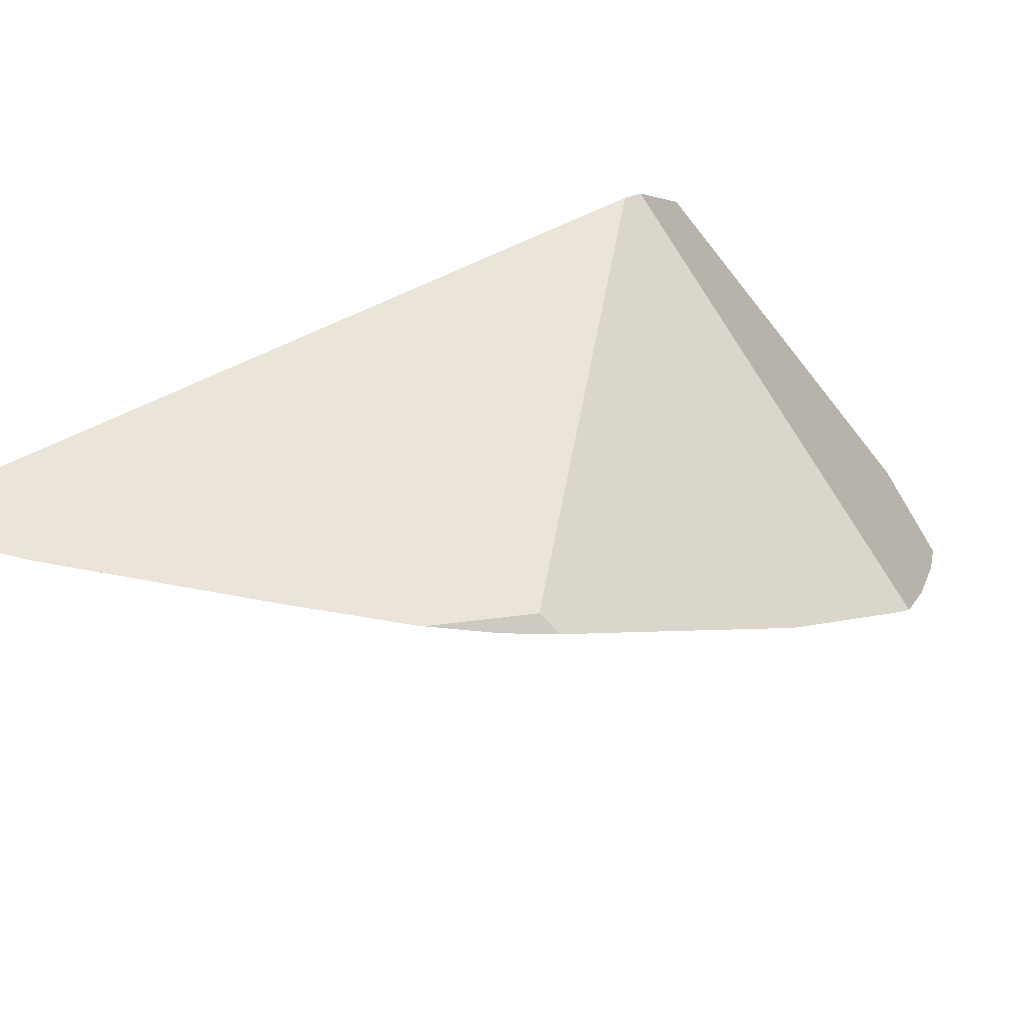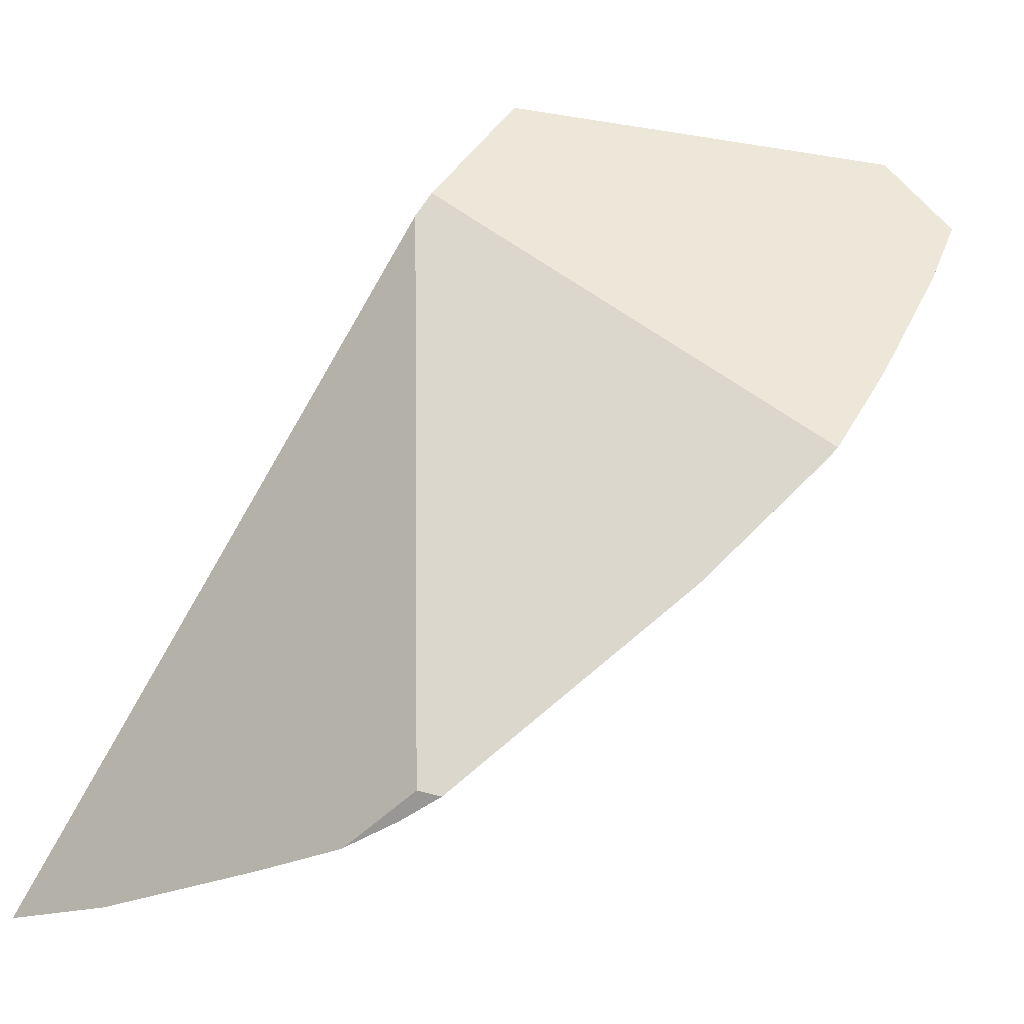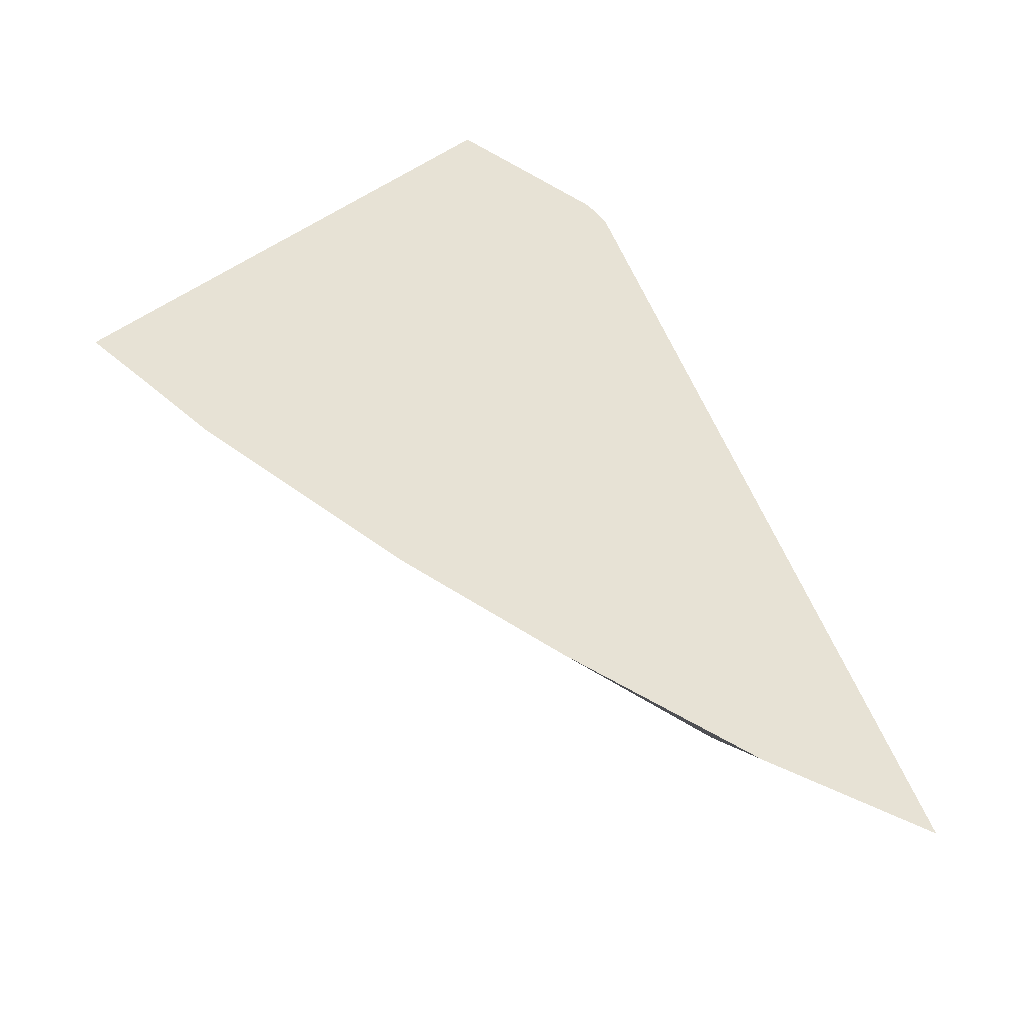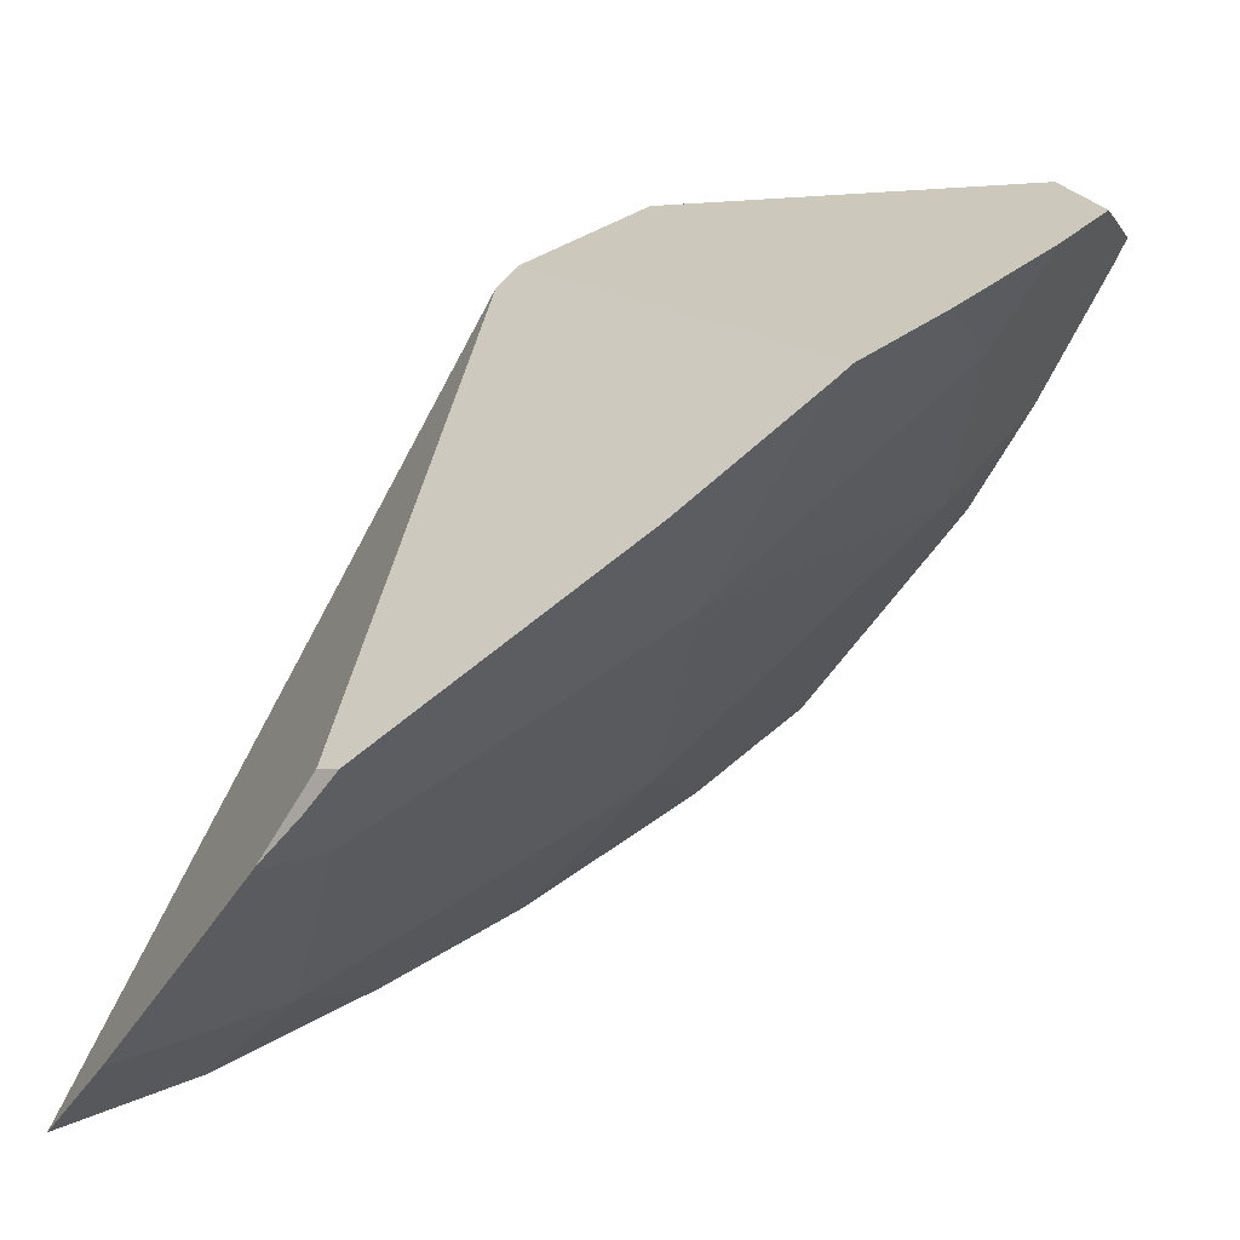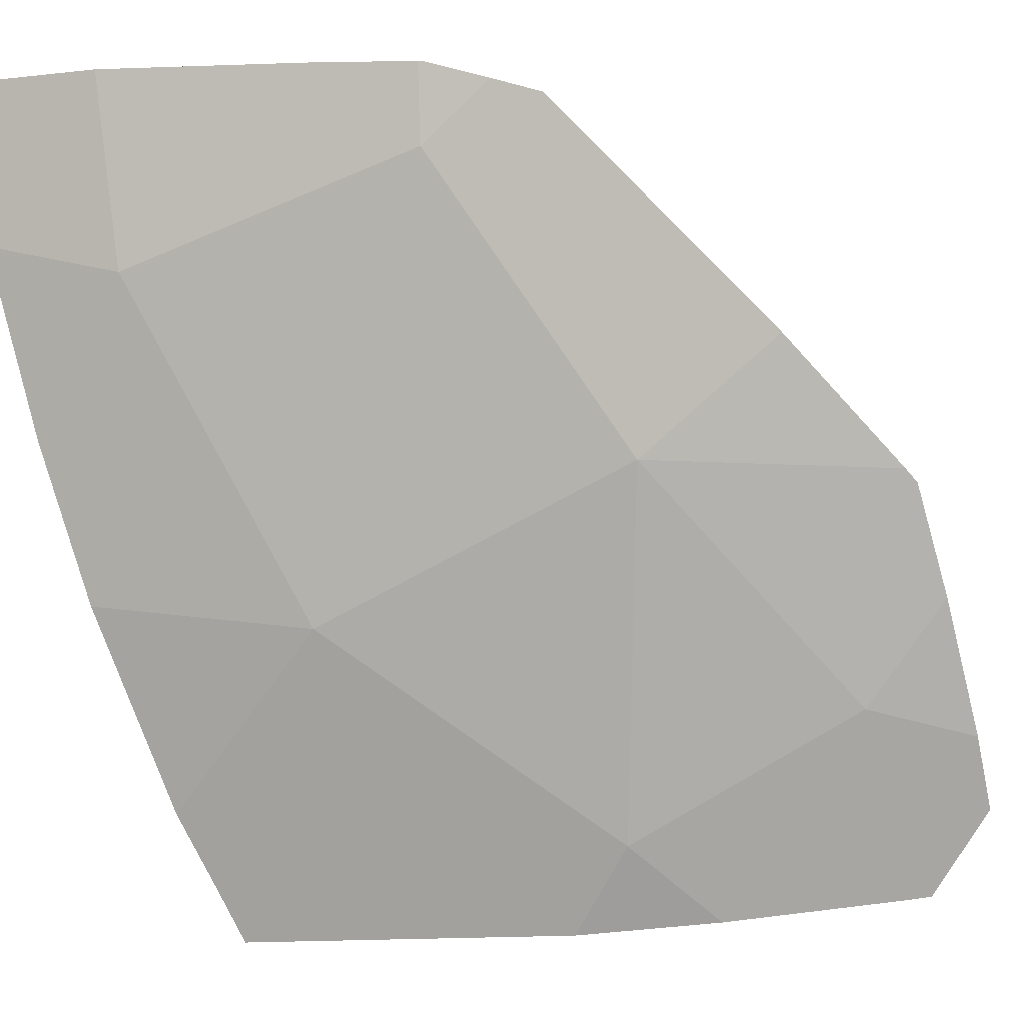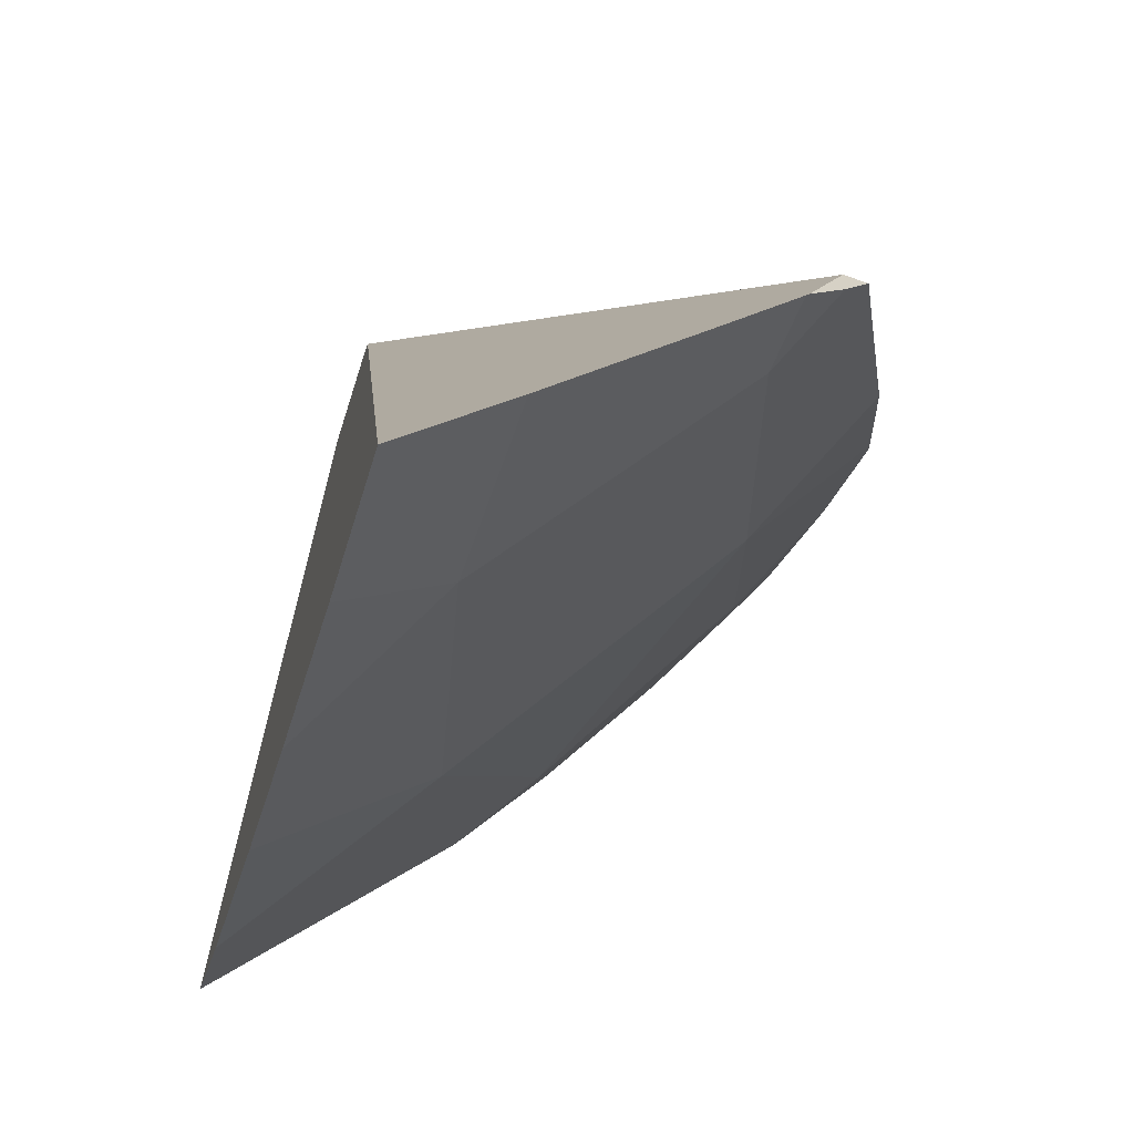
<metadata>
{"format":"obj","ext":"obj","renderer":"f3d","projection":"perspective","resolution":1024,"background":"white","views":[{"elev":64.6,"azim":-151.2,"up":"+Y"},{"elev":9.5,"azim":-142.3,"up":"+Z"},{"elev":-18.6,"azim":92.9,"up":"+Z"},{"elev":-17.9,"azim":-115.8,"up":"+Z"},{"elev":-22.2,"azim":-148.9,"up":"+Y"},{"elev":28.0,"azim":151.7,"up":"+Y"}]}
</metadata>
<code>
g  Instance
v -3.193 -54.61 -7.051
v -3.834 -54.63 -6.672
v -3.629 -54.3 -7.002
v -2.212 -54.97 -7.199
v -1.955 -54.04 -7.845
v -1.587 -54.86 -7.442
v -1.587 -54.86 -7.442
v -1.955 -54.04 -7.845
v -1.577 -54.43 -7.709
v -1.584 -53.92 -7.992
v -1.577 -54.43 -7.709
v -1.955 -54.04 -7.845
v -2.212 -54.97 -7.199
v -1.587 -54.86 -7.442
v -1.631 -55.4 -7.052
v -3.072 -53.65 -7.641
v -2.912 -53.59 -7.735
v -2.856 -53.81 -7.66
v -2.856 -53.81 -7.66
v -2.912 -53.59 -7.735
v -2.898 -53.59 -7.741
v -2.85 -55.54 -6.512
v -3.562 -55.22 -6.405
v -3.193 -54.61 -7.051
v -3.843 -54.95 -6.442
v -3.853 -54.67 -6.637
v -3.562 -55.22 -6.405
v -3.562 -55.22 -6.405
v -3.853 -54.67 -6.637
v -3.193 -54.61 -7.051
v -3.193 -54.61 -7.051
v -3.853 -54.67 -6.637
v -3.834 -54.63 -6.672
v -3.843 -54.95 -6.442
v -3.562 -55.22 -6.405
v -3.811 -55.28 -6.195
v -2.212 -54.97 -7.199
v -2.85 -55.54 -6.512
v -3.193 -54.61 -7.051
v -2.856 -53.81 -7.66
v -3.193 -54.61 -7.051
v -3.291 -53.82 -7.433
v -3.291 -53.82 -7.433
v -3.193 -54.61 -7.051
v -3.629 -54.3 -7.002
v -3.291 -53.82 -7.433
v -3.194 -53.69 -7.558
v -2.856 -53.81 -7.66
v -2.856 -53.81 -7.66
v -3.194 -53.69 -7.558
v -3.072 -53.65 -7.641
v -3.014 -55.73 -6.25
v -2.85 -55.54 -6.512
v -2.62 -55.75 -6.42
v -1.955 -54.04 -7.845
v -2.014 -53.51 -8.071
v -1.584 -53.92 -7.992
v -1.584 -53.92 -7.992
v -2.014 -53.51 -8.071
v -1.621 -53.49 -8.18
v -1.955 -54.04 -7.845
v -2.212 -54.97 -7.199
v -2.856 -53.81 -7.66
v -2.212 -54.97 -7.199
v -3.193 -54.61 -7.051
v -2.856 -53.81 -7.66
v -2.856 -53.81 -7.66
v -2.898 -53.59 -7.741
v -2.6 -53.56 -7.856
v -2.856 -53.81 -7.66
v -2.6 -53.56 -7.856
v -1.955 -54.04 -7.845
v -1.955 -54.04 -7.845
v -2.6 -53.56 -7.856
v -2.014 -53.51 -8.071
v -2.85 -55.54 -6.512
v -1.663 -55.59 -6.881
v -2.62 -55.75 -6.42
v -2.62 -55.75 -6.42
v -1.663 -55.59 -6.881
v -1.684 -55.73 -6.763
v -2.85 -55.54 -6.512
v -2.212 -54.97 -7.199
v -1.663 -55.59 -6.881
v -1.663 -55.59 -6.881
v -2.212 -54.97 -7.199
v -1.631 -55.4 -7.052
v -3.779 -55.46 -6.054
v -3.811 -55.28 -6.195
v -3.561 -55.67 -5.995
v -3.561 -55.67 -5.995
v -3.811 -55.28 -6.195
v -3.494 -55.68 -6.027
v -3.494 -55.68 -6.027
v -3.811 -55.28 -6.195
v -3.562 -55.22 -6.405
v -3.494 -55.68 -6.027
v -3.562 -55.22 -6.405
v -3.014 -55.73 -6.25
v -3.014 -55.73 -6.25
v -3.562 -55.22 -6.405
v -2.85 -55.54 -6.512
v -1.621 -53.49 -8.18
v -2.014 -53.51 -8.071
v -2.583 -54.32 -6.004
v -2.583 -54.32 -6.004
v -2.014 -53.51 -8.071
v -3.128 -53.65 -7.545
v -3.128 -53.65 -7.545
v -2.014 -53.51 -8.071
v -2.912 -53.59 -7.735
v -2.912 -53.59 -7.735
v -2.014 -53.51 -8.071
v -2.898 -53.59 -7.741
v -2.898 -53.59 -7.741
v -2.014 -53.51 -8.071
v -2.6 -53.56 -7.856
v -1.587 -54.86 -7.442
v -1.577 -54.43 -7.709
v -1.631 -55.4 -7.052
v -1.631 -55.4 -7.052
v -1.577 -54.43 -7.709
v -1.663 -55.59 -6.881
v -1.663 -55.59 -6.881
v -1.577 -54.43 -7.709
v -1.684 -55.73 -6.763
v -1.684 -55.73 -6.763
v -1.577 -54.43 -7.709
v -2.617 -54.76 -5.686
v -2.617 -54.76 -5.686
v -1.577 -54.43 -7.709
v -2.603 -54.37 -5.938
v -2.603 -54.37 -5.938
v -1.577 -54.43 -7.709
v -2.583 -54.32 -6.004
v -2.583 -54.32 -6.004
v -1.577 -54.43 -7.709
v -1.621 -53.49 -8.18
v -1.621 -53.49 -8.18
v -1.577 -54.43 -7.709
v -1.584 -53.92 -7.992
v -3.194 -53.69 -7.558
v -3.291 -53.82 -7.433
v -3.128 -53.65 -7.545
v -3.291 -53.82 -7.433
v -3.629 -54.3 -7.002
v -3.128 -53.65 -7.545
v -3.128 -53.65 -7.545
v -3.629 -54.3 -7.002
v -2.583 -54.32 -6.004
v -2.583 -54.32 -6.004
v -3.629 -54.3 -7.002
v -2.603 -54.37 -5.938
v -2.603 -54.37 -5.938
v -3.629 -54.3 -7.002
v -3.853 -54.67 -6.637
v -3.853 -54.67 -6.637
v -3.629 -54.3 -7.002
v -3.834 -54.63 -6.672
v -3.843 -54.95 -6.442
v -3.811 -55.28 -6.195
v -3.853 -54.67 -6.637
v -3.853 -54.67 -6.637
v -3.811 -55.28 -6.195
v -2.603 -54.37 -5.938
v -2.603 -54.37 -5.938
v -3.811 -55.28 -6.195
v -2.617 -54.76 -5.686
v -2.617 -54.76 -5.686
v -3.811 -55.28 -6.195
v -3.529 -55.47 -5.863
v -3.529 -55.47 -5.863
v -3.811 -55.28 -6.195
v -3.779 -55.46 -6.054
v -3.561 -55.67 -5.995
v -3.494 -55.68 -6.027
v -3.529 -55.47 -5.863
v -3.529 -55.47 -5.863
v -3.494 -55.68 -6.027
v -2.617 -54.76 -5.686
v -2.617 -54.76 -5.686
v -3.494 -55.68 -6.027
v -1.684 -55.73 -6.763
v -1.684 -55.73 -6.763
v -3.494 -55.68 -6.027
v -2.62 -55.75 -6.42
v -2.62 -55.75 -6.42
v -3.494 -55.68 -6.027
v -3.014 -55.73 -6.25
v -3.529 -55.47 -5.863
v -3.779 -55.46 -6.054
v -3.561 -55.67 -5.995
v -3.128 -53.65 -7.545
v -2.912 -53.59 -7.735
v -3.194 -53.69 -7.558
v -3.194 -53.69 -7.558
v -2.912 -53.59 -7.735
v -3.072 -53.65 -7.641
f 1 2 3
f 4 5 6
f 7 8 9
f 10 11 12
f 13 14 15
f 16 17 18
f 19 20 21
f 22 23 24
f 25 26 27
f 28 29 30
f 31 32 33
f 34 35 36
f 37 38 39
f 40 41 42
f 43 44 45
f 46 47 48
f 49 50 51
f 52 53 54
f 55 56 57
f 58 59 60
f 61 62 63
f 64 65 66
f 67 68 69
f 70 71 72
f 73 74 75
f 76 77 78
f 79 80 81
f 82 83 84
f 85 86 87
f 88 89 90
f 91 92 93
f 94 95 96
f 97 98 99
f 100 101 102
f 103 104 105
f 106 107 108
f 109 110 111
f 112 113 114
f 115 116 117
f 118 119 120
f 121 122 123
f 124 125 126
f 127 128 129
f 130 131 132
f 133 134 135
f 136 137 138
f 139 140 141
f 142 143 144
f 145 146 147
f 148 149 150
f 151 152 153
f 154 155 156
f 157 158 159
f 160 161 162
f 163 164 165
f 166 167 168
f 169 170 171
f 172 173 174
f 175 176 177
f 178 179 180
f 181 182 183
f 184 185 186
f 187 188 189
f 190 191 192
f 193 194 195
f 196 197 198

</code>
